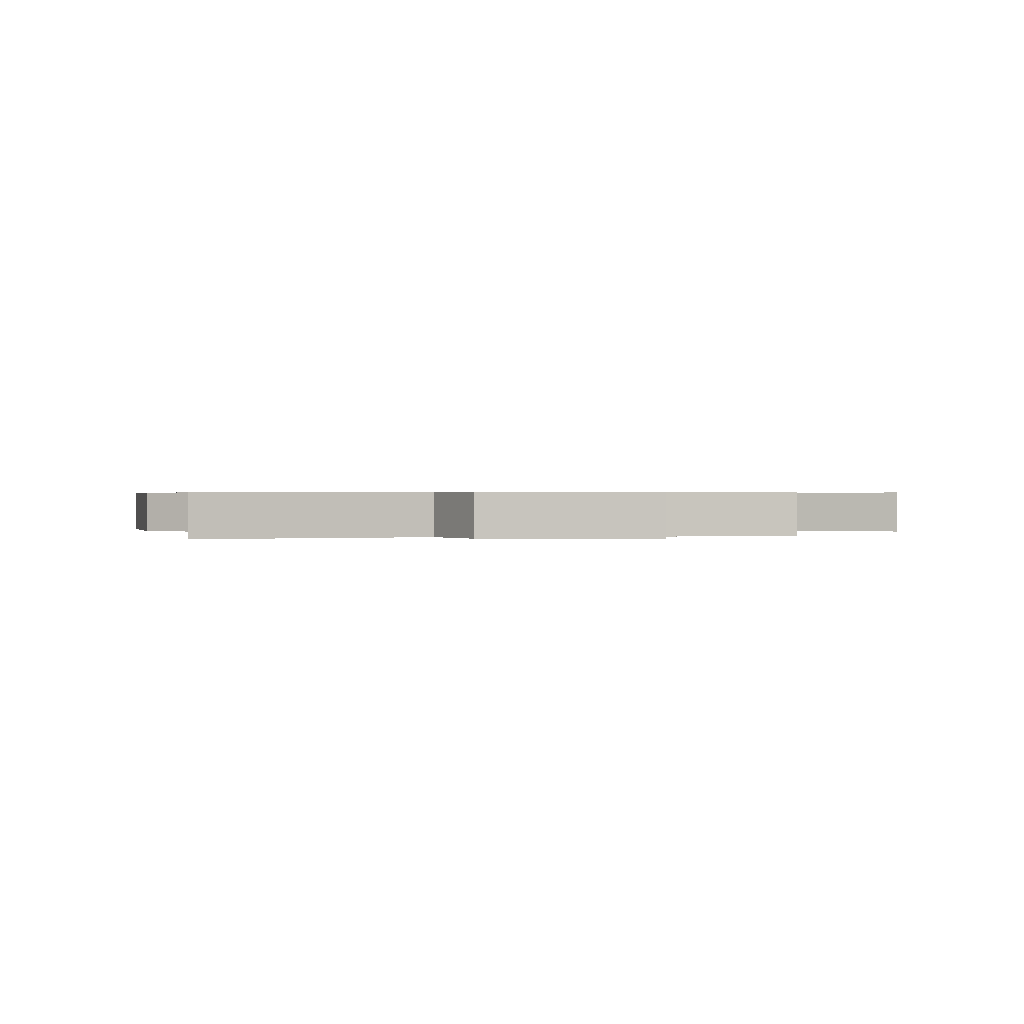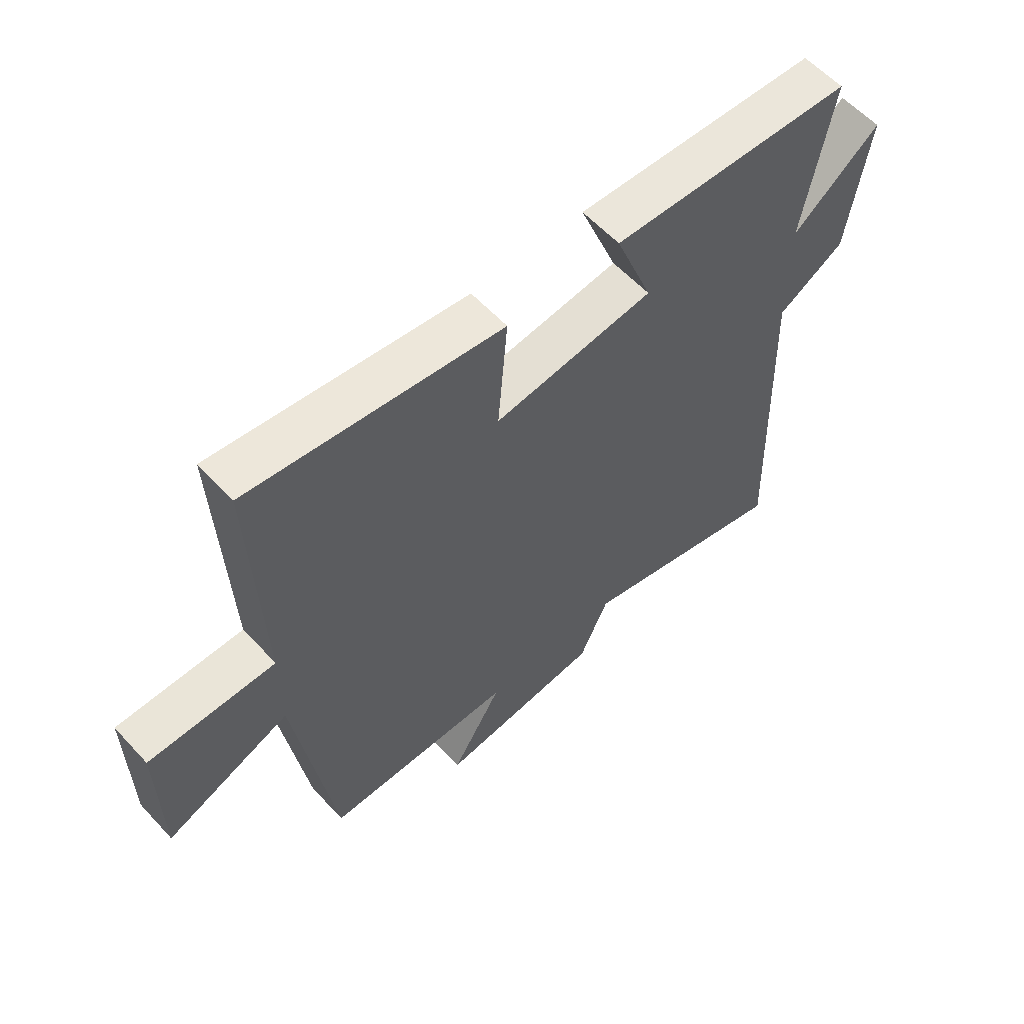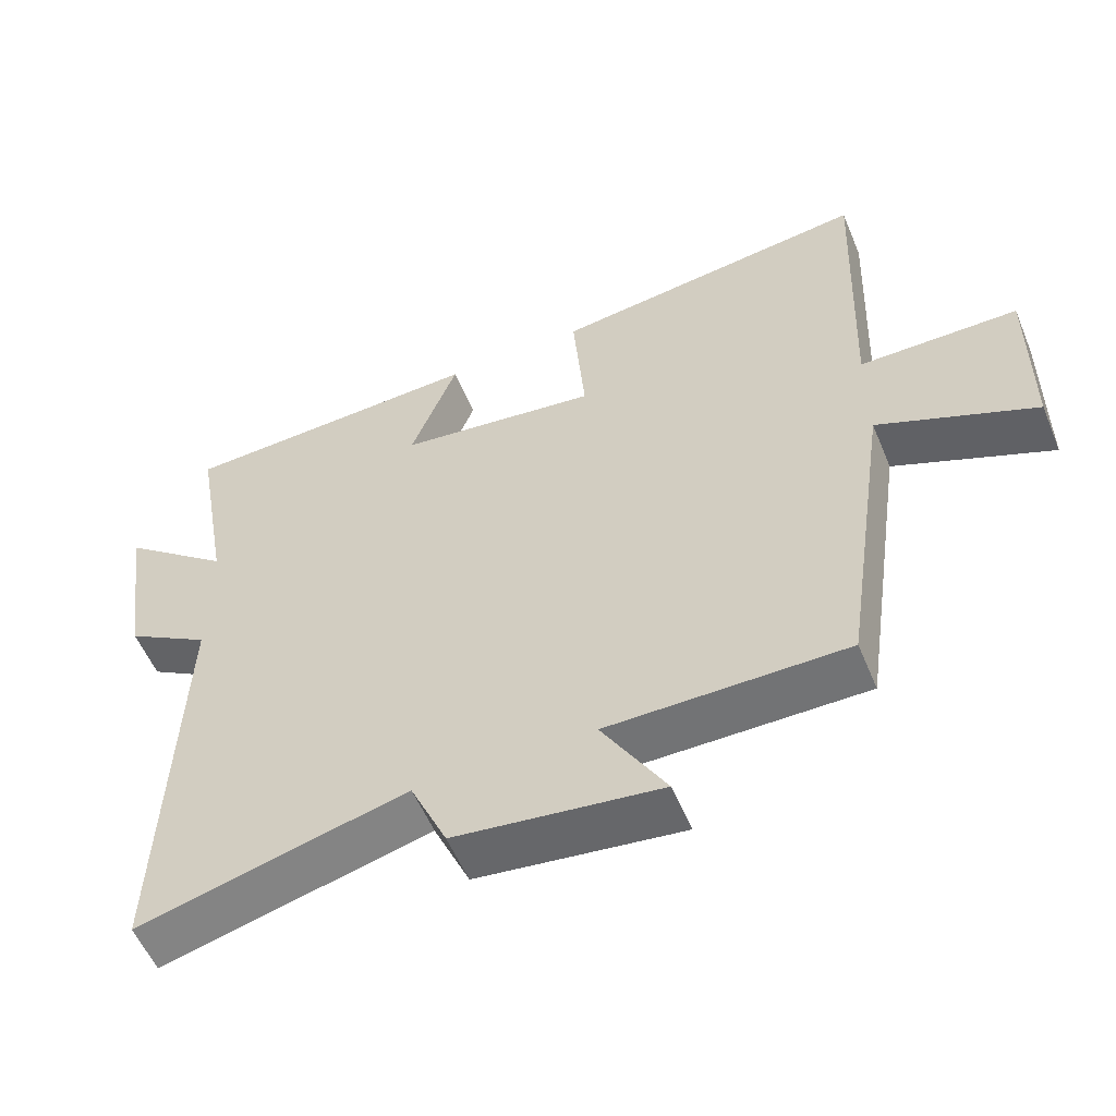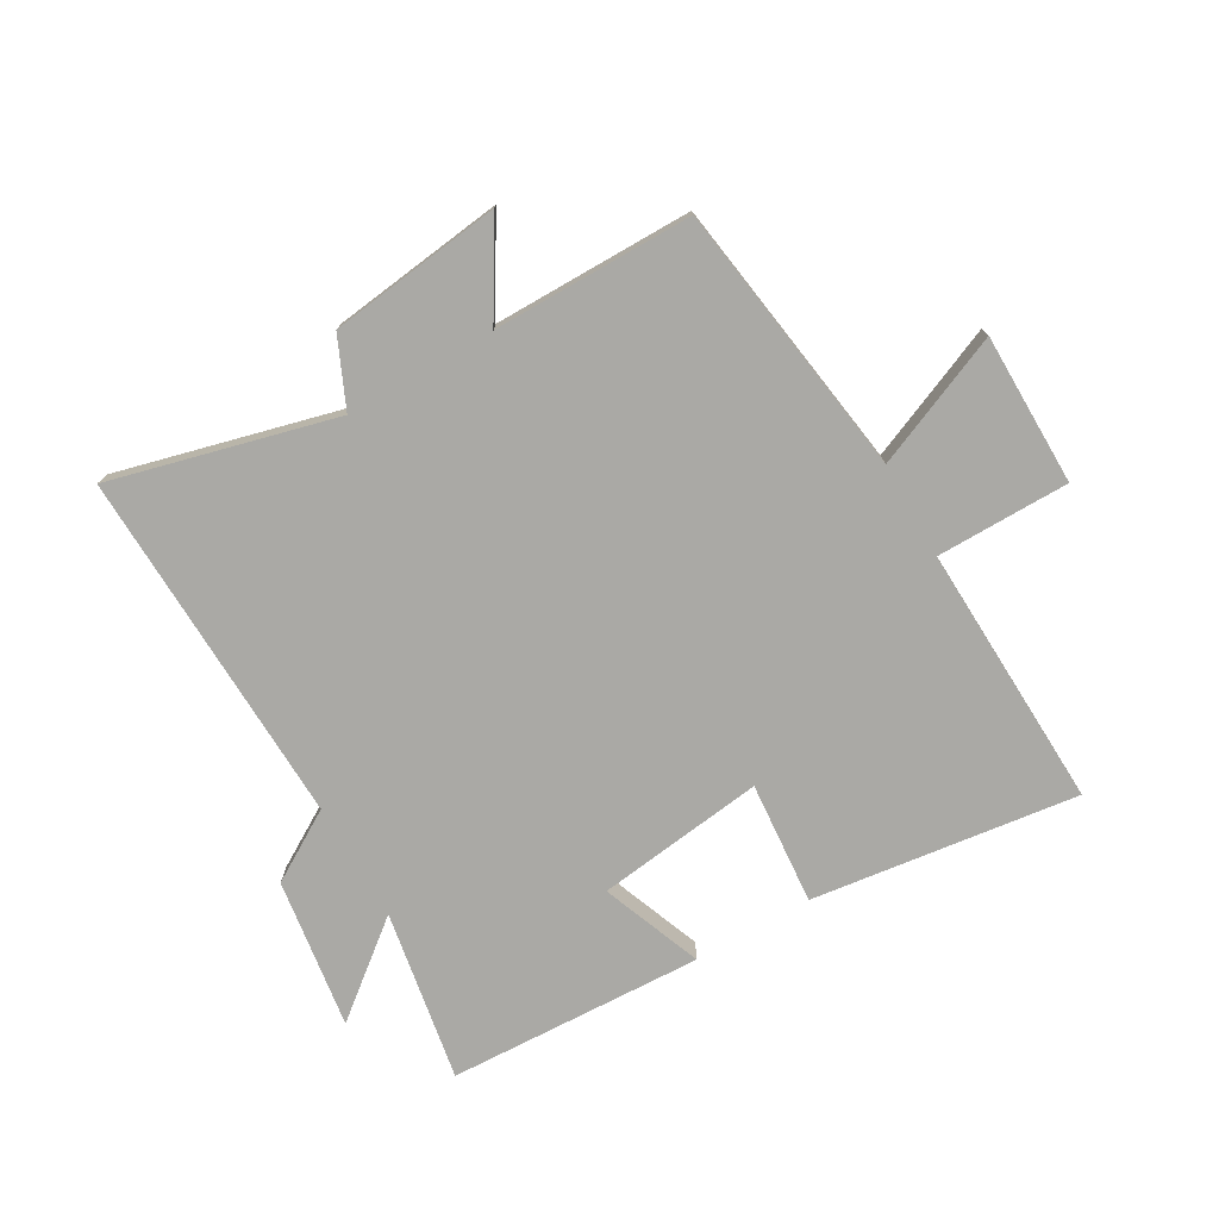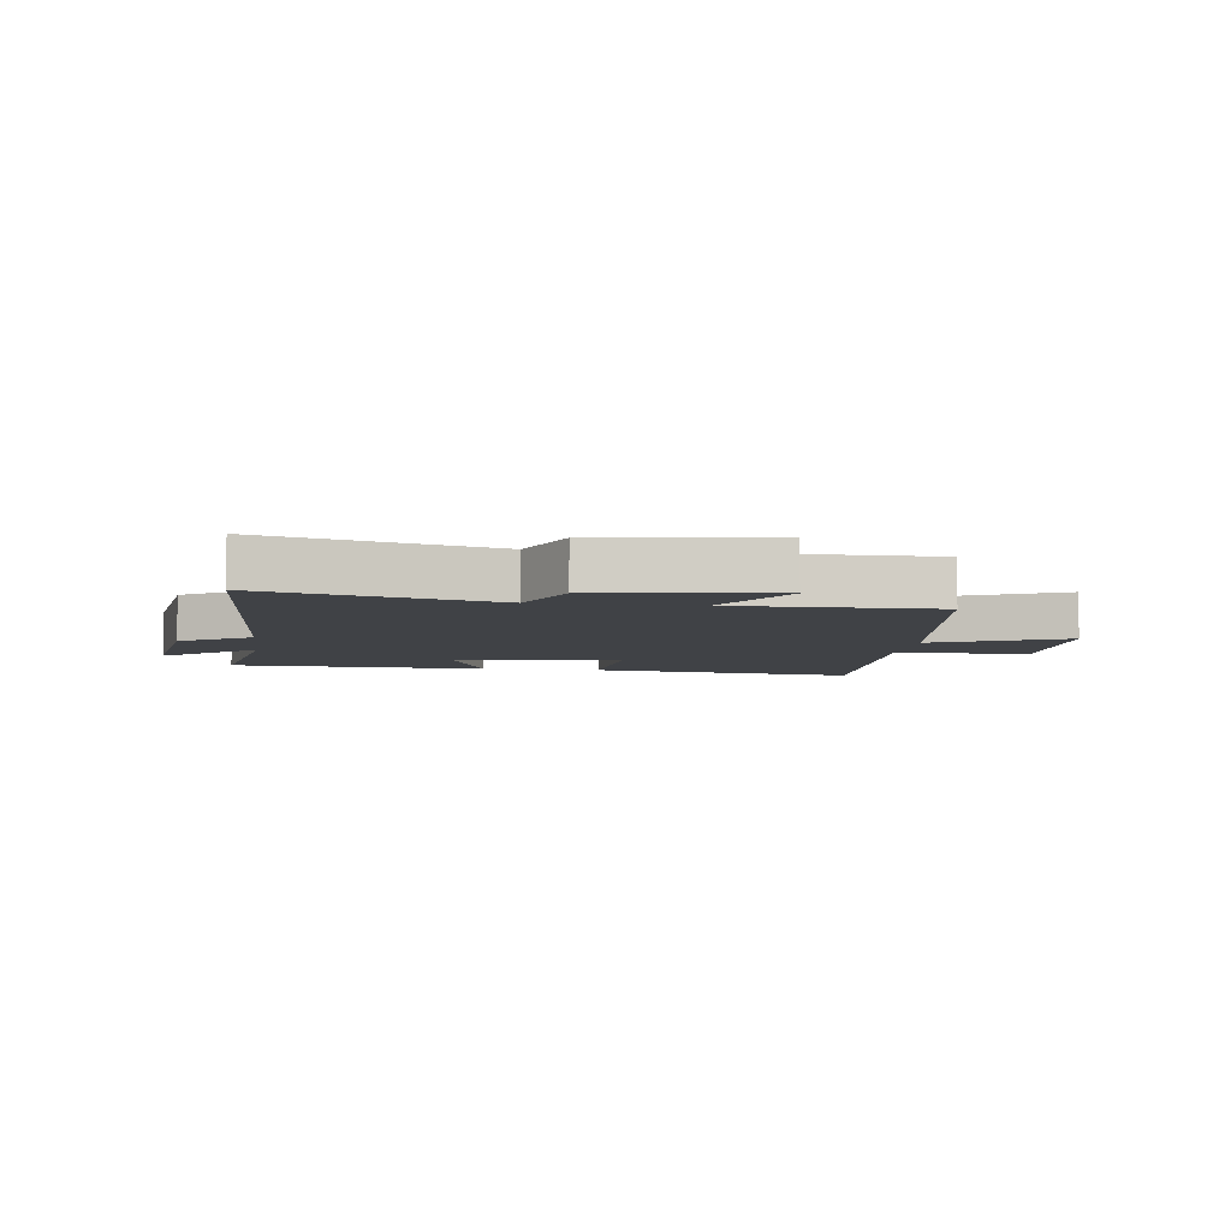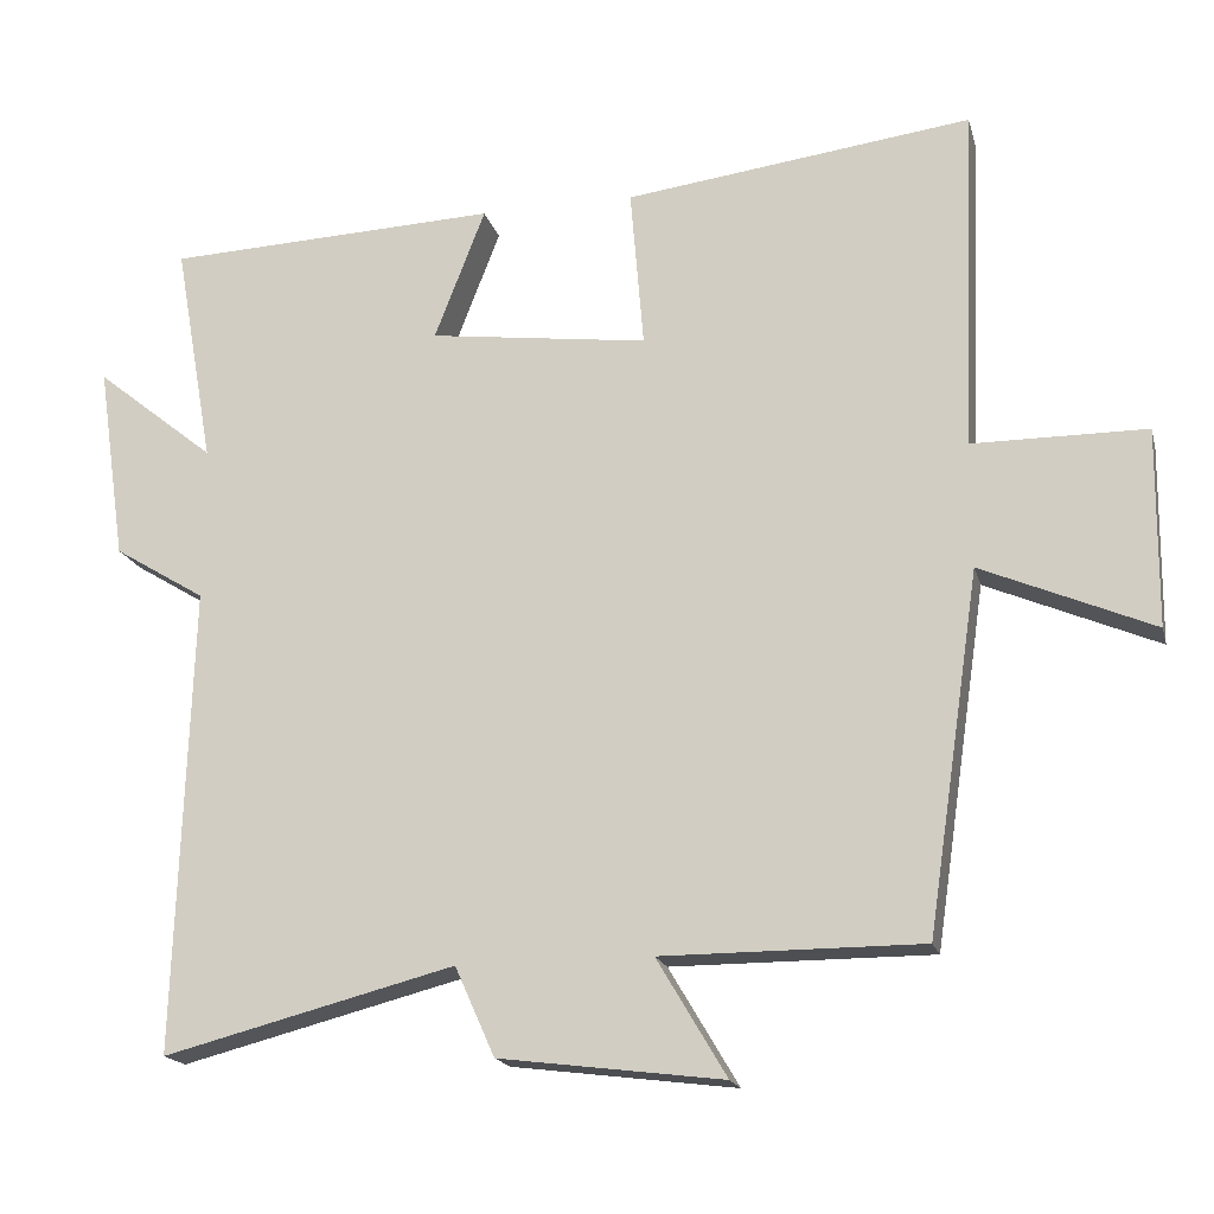
<metadata>
{"format":"obj","ext":"obj","renderer":"f3d","projection":"perspective","resolution":1024,"background":"white","views":[{"elev":0.5,"azim":172.7,"up":"+Y"},{"elev":58.7,"azim":-42.3,"up":"+Z"},{"elev":-55.7,"azim":-157.5,"up":"+Z"},{"elev":-75.4,"azim":-150.1,"up":"+Y"},{"elev":-6.2,"azim":172.8,"up":"+Y"},{"elev":-17.8,"azim":-166.1,"up":"+Z"}]}
</metadata>
<code>
v -0.433 0.07 -0.5
v -0.5 0.07 -0.043
v -0.719 0.07 -0.136
v -0.721 0.07 0.116
v -0.5 0.07 0.117
v -0.517 0.07 0.557
v -0.074 0.07 0.5
v -0.091 0.07 0.296
v 0.189 0.07 0.332
v 0.124 0.07 0.5
v 0.55 0.07 0.482
v 0.5 0.07 0.197
v 0.653 0.07 0.32
v 0.617 0.07 0.07
v 0.5 0.07 -0.001
v 0.52 0.07 -0.596
v 0.147 0.07 -0.5
v 0.096 0.07 -0.614
v -0.19 0.07 -0.65
v -0.101 0.07 -0.5
v -0.433 0 -0.5
v -0.5 0 -0.043
v -0.719 0 -0.136
v -0.721 0 0.116
v -0.5 0 0.117
v -0.517 0 0.557
v -0.074 0 0.5
v -0.091 0 0.296
v 0.189 0 0.332
v 0.124 0 0.5
v 0.55 0 0.482
v 0.5 0 0.197
v 0.653 0 0.32
v 0.617 0 0.07
v 0.5 0 -0.001
v 0.52 0 -0.596
v 0.147 0 -0.5
v 0.096 0 -0.614
v -0.19 0 -0.65
v -0.101 0 -0.5
f 17 18 19 20
f 17 20 1 2
f 15 16 17 2
f 12 13 14 15
f 12 15 2
f 9 10 11 12
f 8 9 12 2
f 5 6 7 8
f 5 8 2 3
f 3 4 5
f 40 39 38 37
f 22 21 40 37
f 22 37 36 35
f 35 34 33 32
f 22 35 32
f 32 31 30 29
f 22 32 29 28
f 28 27 26 25
f 23 22 28 25
f 25 24 23
f 1 21 22 2
f 2 22 23 3
f 3 23 24 4
f 4 24 25 5
f 5 25 26 6
f 6 26 27 7
f 7 27 28 8
f 8 28 29 9
f 9 29 30 10
f 10 30 31 11
f 11 31 32 12
f 12 32 33 13
f 13 33 34 14
f 14 34 35 15
f 15 35 36 16
f 16 36 37 17
f 17 37 38 18
f 18 38 39 19
f 19 39 40 20
f 20 40 21 1

</code>
